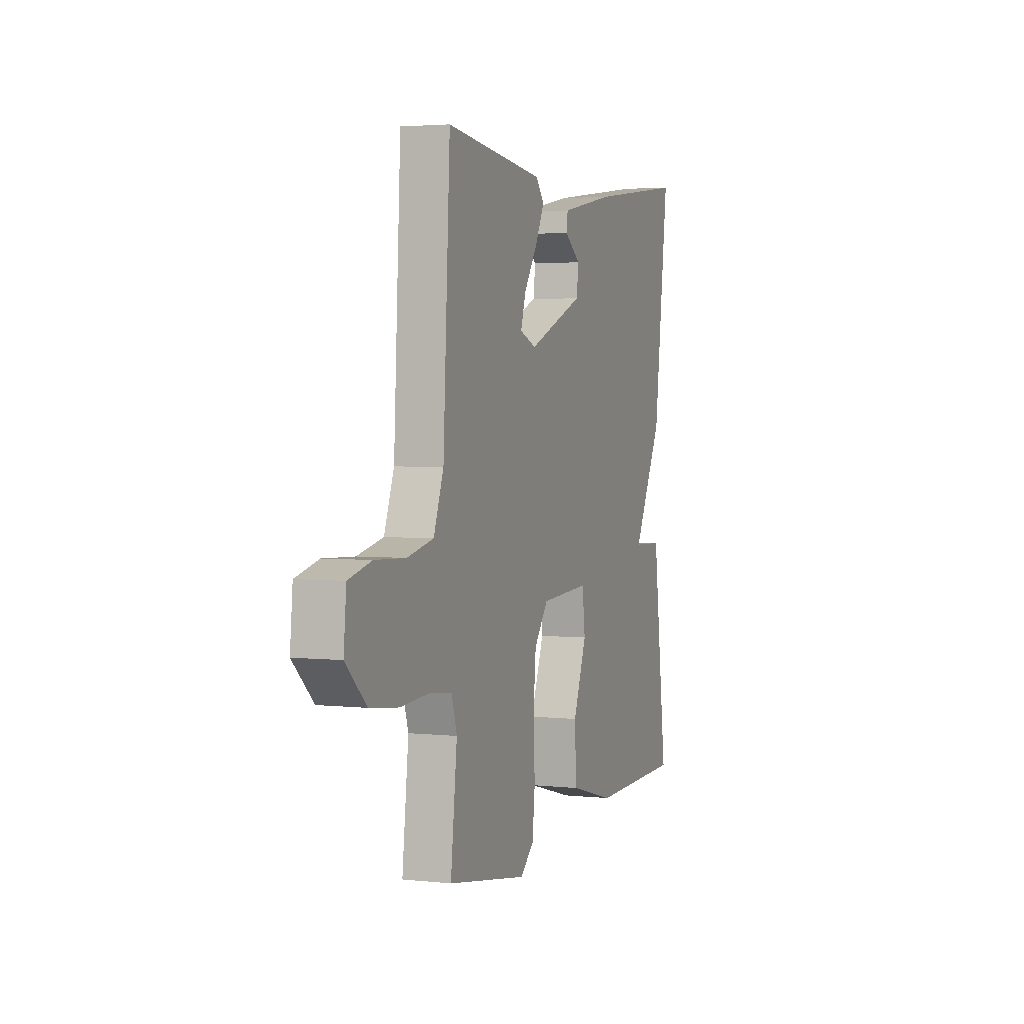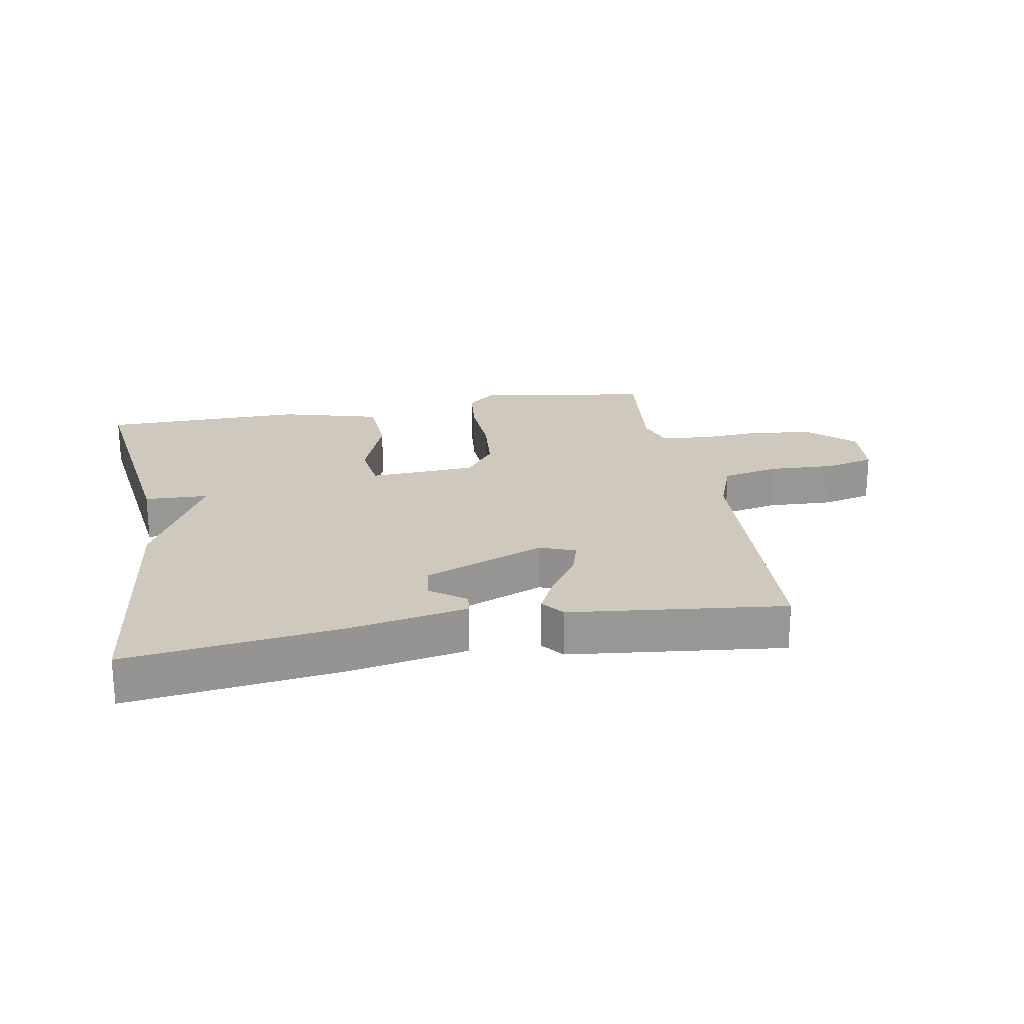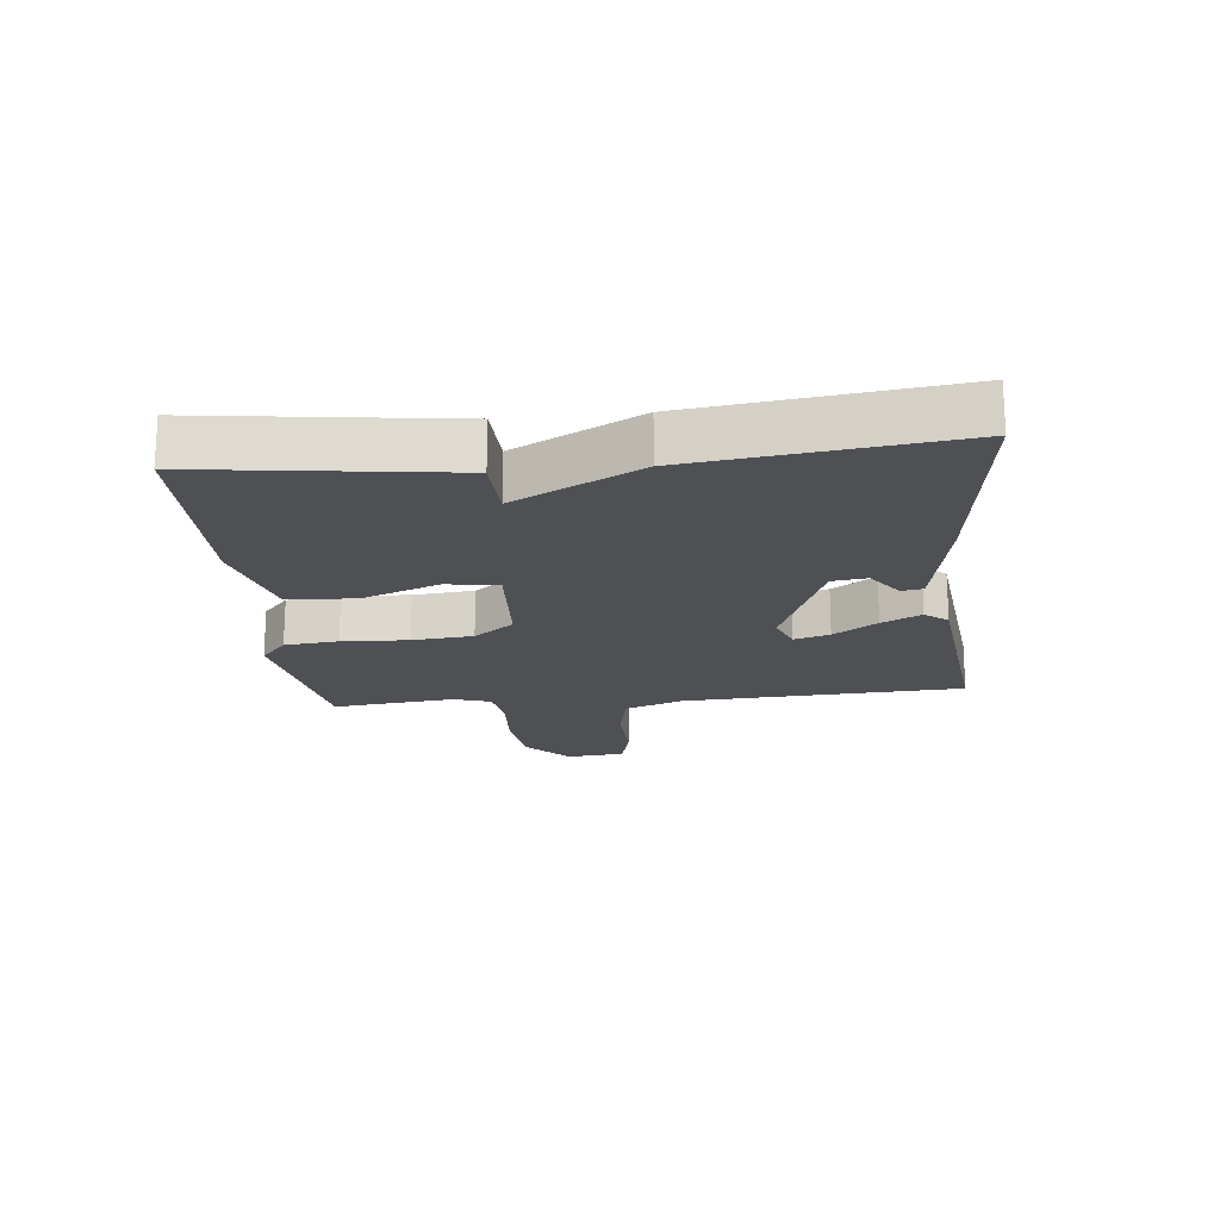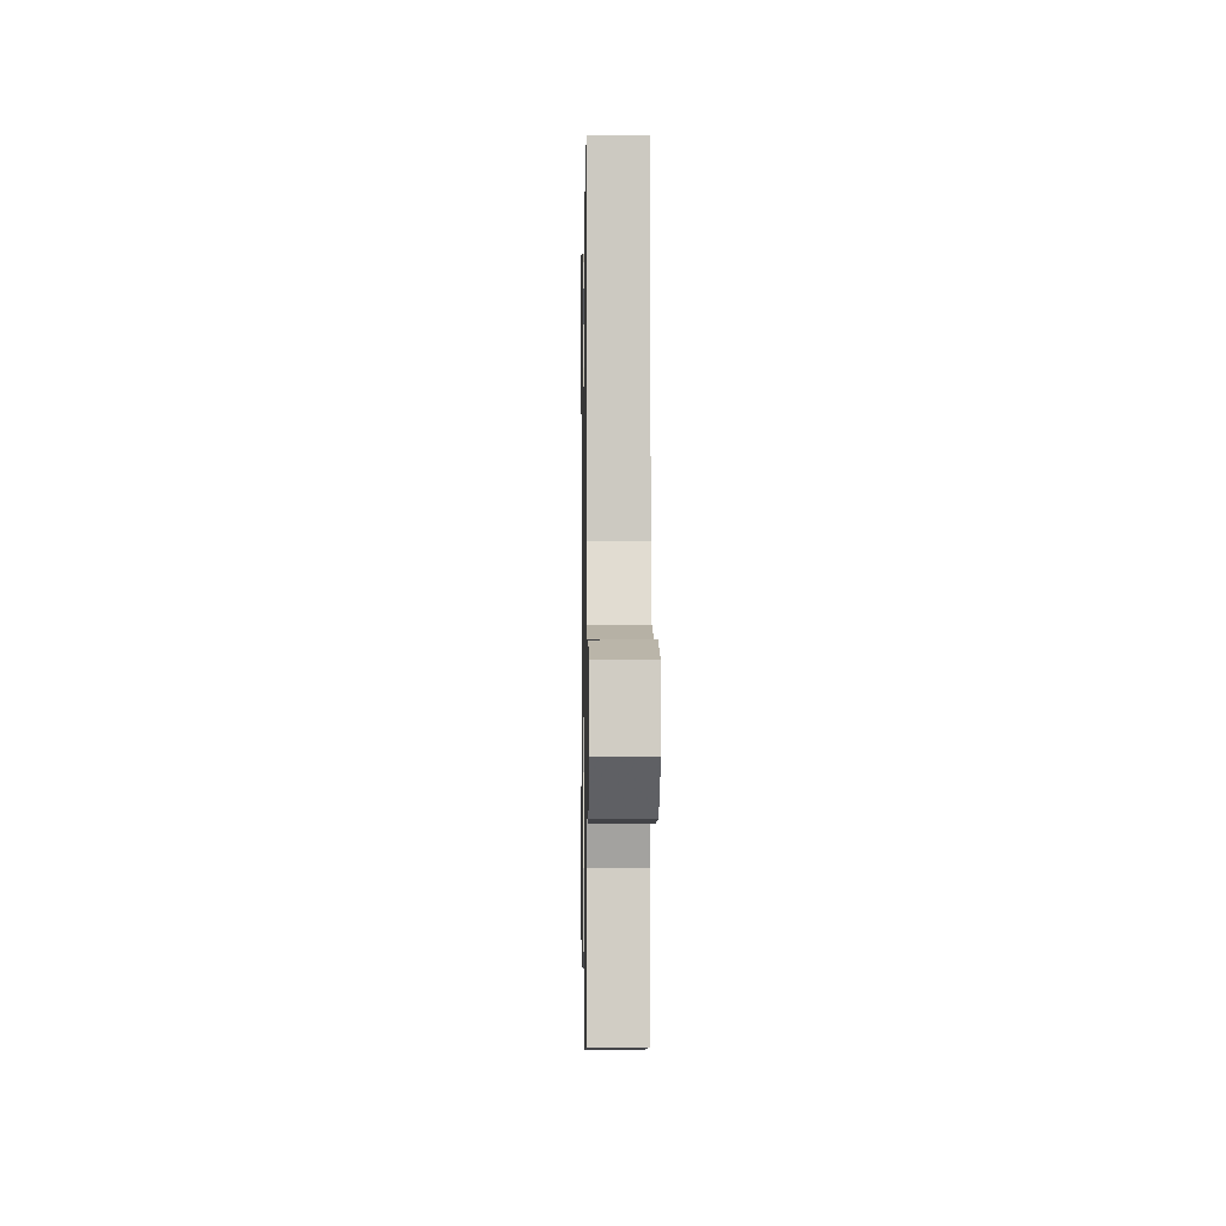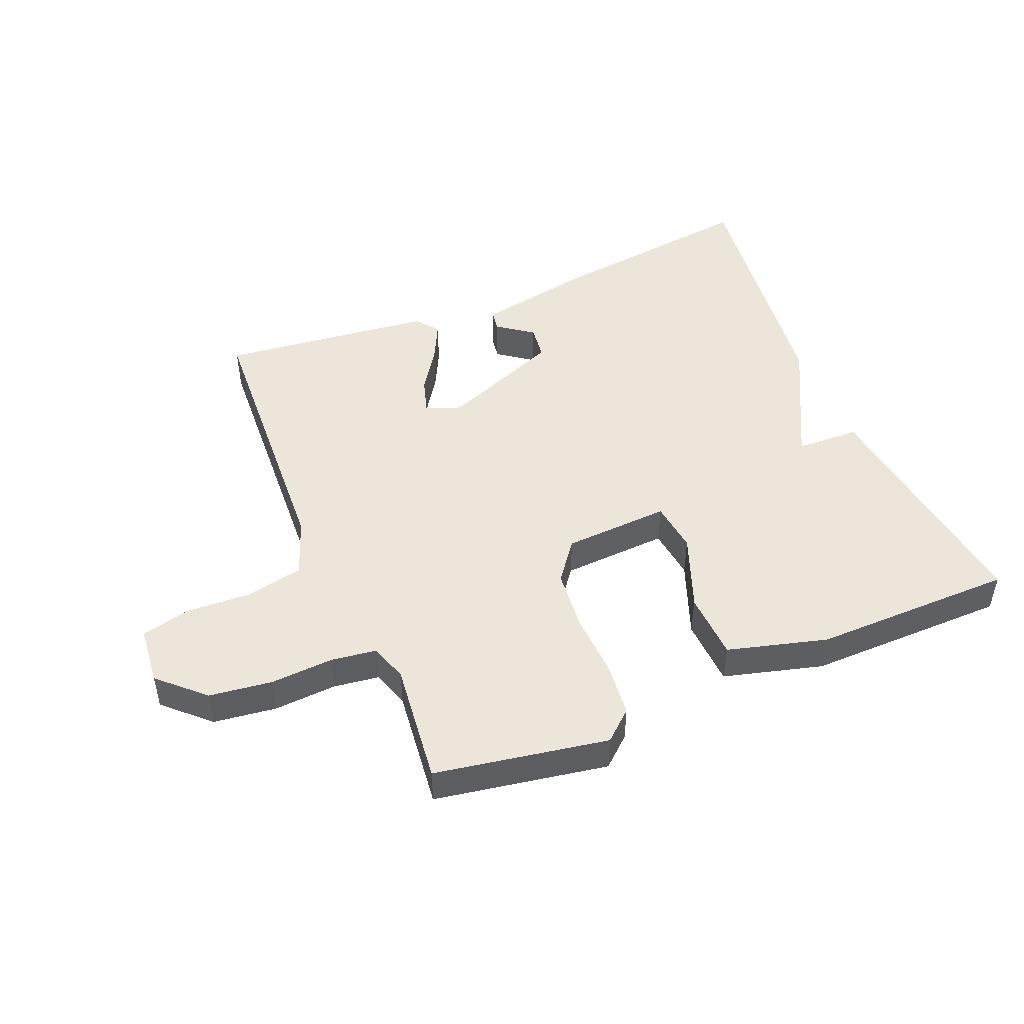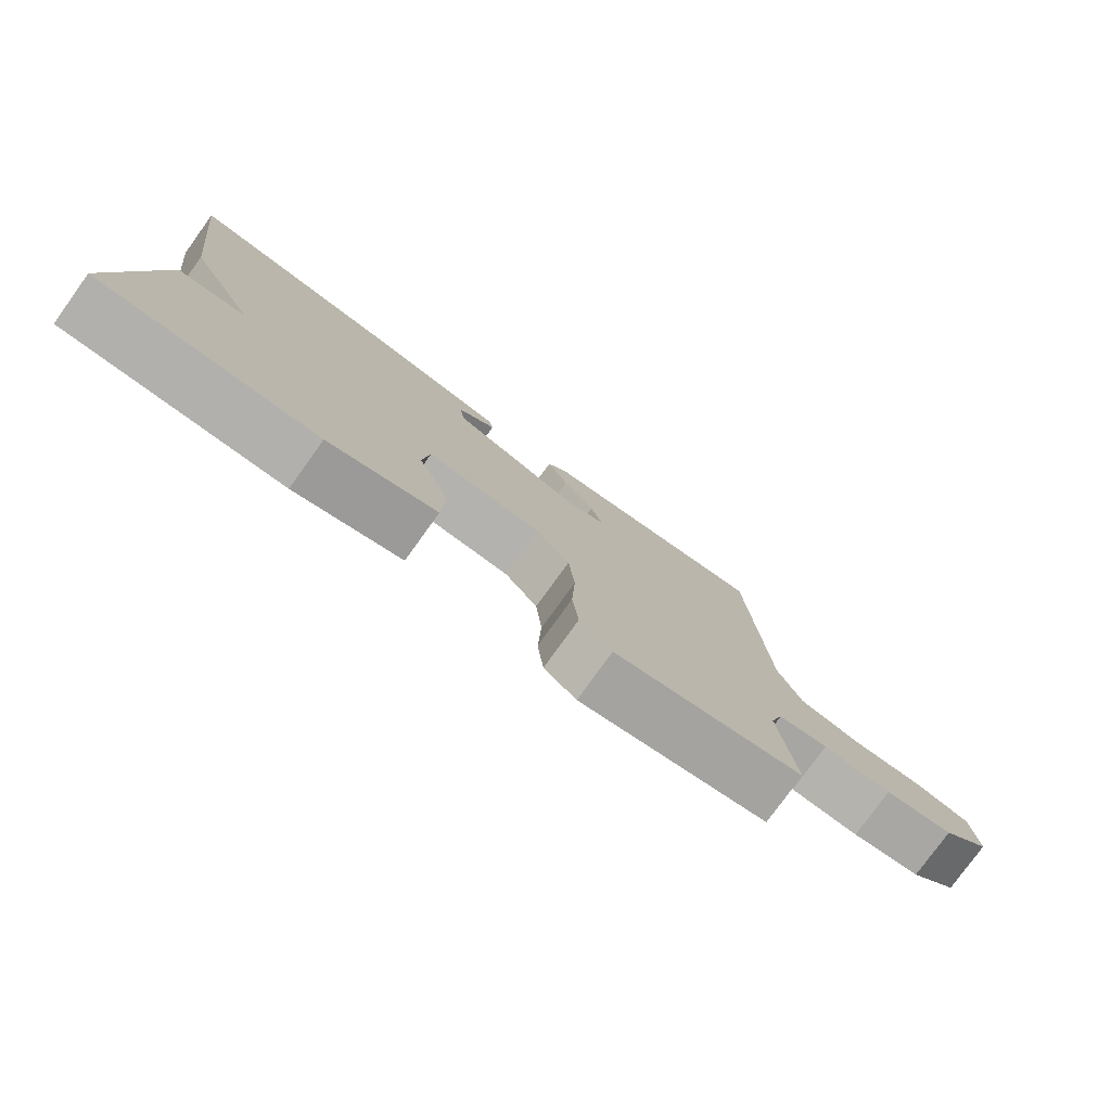
<metadata>
{"format":"obj","ext":"obj","renderer":"f3d","projection":"perspective","resolution":1024,"background":"white","views":[{"elev":3.2,"azim":110.2,"up":"+Z"},{"elev":22.3,"azim":-10.3,"up":"+Y"},{"elev":-18.9,"azim":-84.2,"up":"+Y"},{"elev":0.0,"azim":89.0,"up":"+Z"},{"elev":47.8,"azim":157.4,"up":"+Y"},{"elev":-78.4,"azim":-35.8,"up":"+Z"}]}
</metadata>
<code>
v -0.5 0.07 0.5
v -0.164 0.07 0.458
v 0.023 0.07 0.423
v 0.028 0.07 0.389
v -0.028 0.07 0.348
v -0.021 0.07 0.293
v 0.171 0.07 0.216
v 0.227 0.07 0.238
v 0.21 0.07 0.294
v 0.164 0.07 0.363
v 0.133 0.07 0.425
v 0.161 0.07 0.461
v 0.5 0.07 0.5
v 0.524 0.07 0.054
v 0.558 0.07 -0.037
v 0.648 0.07 -0.056
v 0.753 0.07 -0.051
v 0.831 0.07 -0.07
v 0.84 0.07 -0.163
v 0.77 0.07 -0.229
v 0.67 0.07 -0.242
v 0.57 0.07 -0.236
v 0.497 0.07 -0.246
v 0.478 0.07 -0.306
v 0.5 0.07 -0.5
v 0.225 0.07 -0.548
v 0.178 0.07 -0.507
v 0.169 0.07 -0.422
v 0.174 0.07 -0.317
v 0.165 0.07 -0.221
v 0.117 0.07 -0.158
v -0.052 0.07 -0.149
v -0.062 0.07 -0.231
v -0.016 0.07 -0.352
v -0.021 0.07 -0.46
v -0.179 0.07 -0.503
v -0.5 0.07 -0.5
v -0.449 0.07 -0.109
v -0.348 0.07 -0.105
v -0.449 0.07 0.091
v -0.5 0 0.5
v -0.164 0 0.458
v 0.023 0 0.423
v 0.028 0 0.389
v -0.028 0 0.348
v -0.021 0 0.293
v 0.171 0 0.216
v 0.227 0 0.238
v 0.21 0 0.294
v 0.164 0 0.363
v 0.133 0 0.425
v 0.161 0 0.461
v 0.5 0 0.5
v 0.524 0 0.054
v 0.558 0 -0.037
v 0.648 0 -0.056
v 0.753 0 -0.051
v 0.831 0 -0.07
v 0.84 0 -0.163
v 0.77 0 -0.229
v 0.67 0 -0.242
v 0.57 0 -0.236
v 0.497 0 -0.246
v 0.478 0 -0.306
v 0.5 0 -0.5
v 0.225 0 -0.548
v 0.178 0 -0.507
v 0.169 0 -0.422
v 0.174 0 -0.317
v 0.165 0 -0.221
v 0.117 0 -0.158
v -0.052 0 -0.149
v -0.062 0 -0.231
v -0.016 0 -0.352
v -0.021 0 -0.46
v -0.179 0 -0.503
v -0.5 0 -0.5
v -0.449 0 -0.109
v -0.348 0 -0.105
v -0.449 0 0.091
f 1 2 3
f 40 1 3
f 39 40 3
f 37 38 39
f 36 37 39
f 35 36 39
f 34 35 39
f 33 34 39
f 32 33 39
f 31 32 39
f 27 28 29
f 26 27 29
f 25 26 29
f 24 25 29
f 23 24 29 30
f 22 23 30 31
f 21 22 31
f 20 21 31
f 19 20 31
f 18 19 31
f 17 18 31
f 16 17 31
f 12 13 14
f 11 12 14
f 10 11 14
f 9 10 14
f 8 9 14 15
f 7 8 15
f 6 7 15
f 3 4 5
f 39 3 5
f 39 5 6
f 15 16 31 39
f 6 15 39
f 43 42 41
f 43 41 80
f 43 80 79
f 79 78 77
f 79 77 76
f 79 76 75
f 79 75 74
f 79 74 73
f 79 73 72
f 79 72 71
f 69 68 67
f 69 67 66
f 69 66 65
f 69 65 64
f 70 69 64 63
f 71 70 63 62
f 71 62 61
f 71 61 60
f 71 60 59
f 71 59 58
f 71 58 57
f 71 57 56
f 54 53 52
f 54 52 51
f 54 51 50
f 54 50 49
f 55 54 49 48
f 55 48 47
f 55 47 46
f 45 44 43
f 45 43 79
f 46 45 79
f 79 71 56 55
f 79 55 46
f 1 41 42 2
f 2 42 43 3
f 3 43 44 4
f 4 44 45 5
f 5 45 46 6
f 6 46 47 7
f 7 47 48 8
f 8 48 49 9
f 9 49 50 10
f 10 50 51 11
f 11 51 52 12
f 12 52 53 13
f 13 53 54 14
f 14 54 55 15
f 15 55 56 16
f 16 56 57 17
f 17 57 58 18
f 18 58 59 19
f 19 59 60 20
f 20 60 61 21
f 21 61 62 22
f 22 62 63 23
f 23 63 64 24
f 24 64 65 25
f 25 65 66 26
f 26 66 67 27
f 27 67 68 28
f 28 68 69 29
f 29 69 70 30
f 30 70 71 31
f 31 71 72 32
f 32 72 73 33
f 33 73 74 34
f 34 74 75 35
f 35 75 76 36
f 36 76 77 37
f 37 77 78 38
f 38 78 79 39
f 39 79 80 40
f 40 80 41 1

</code>
